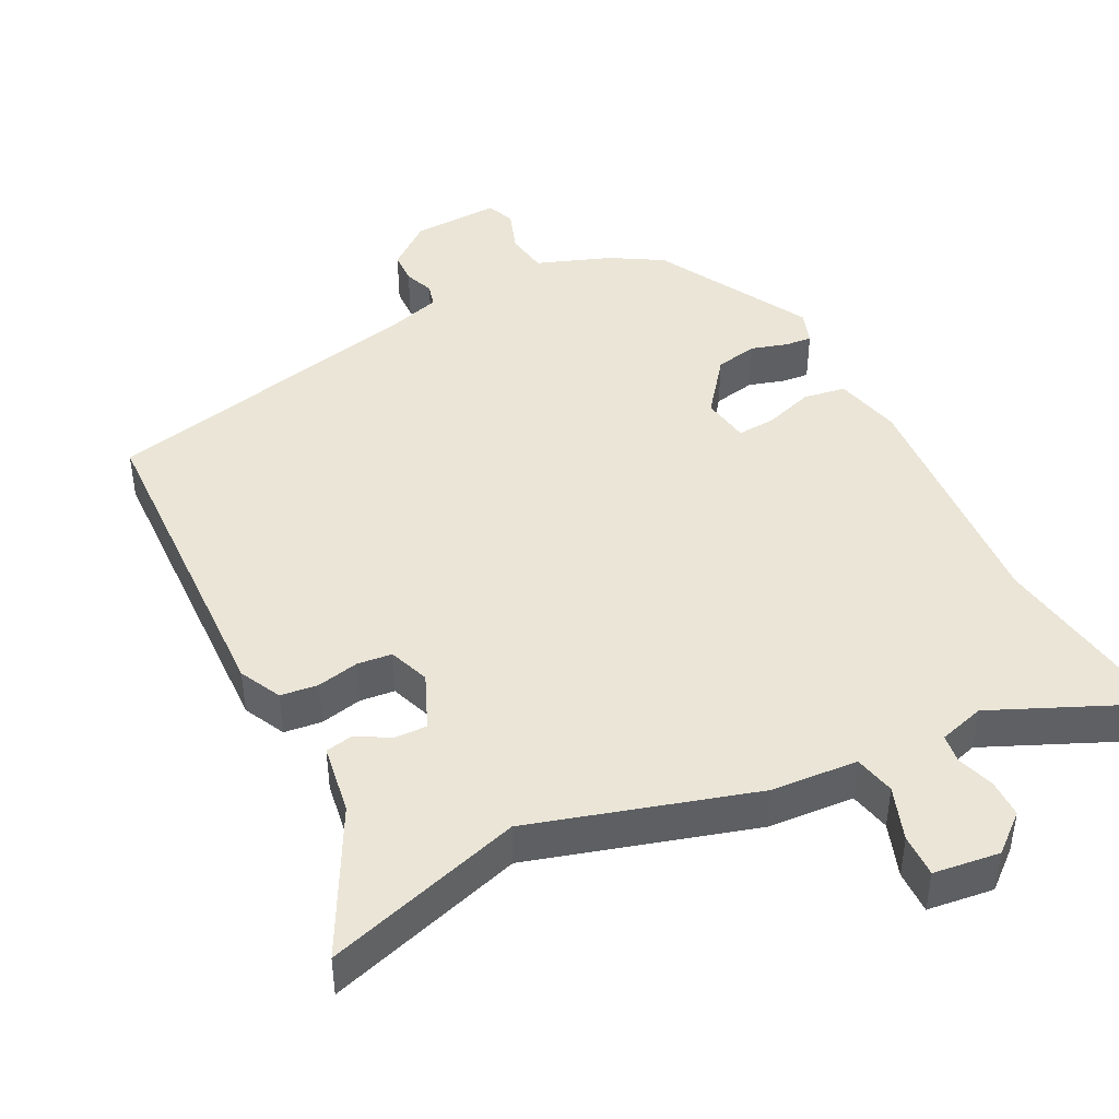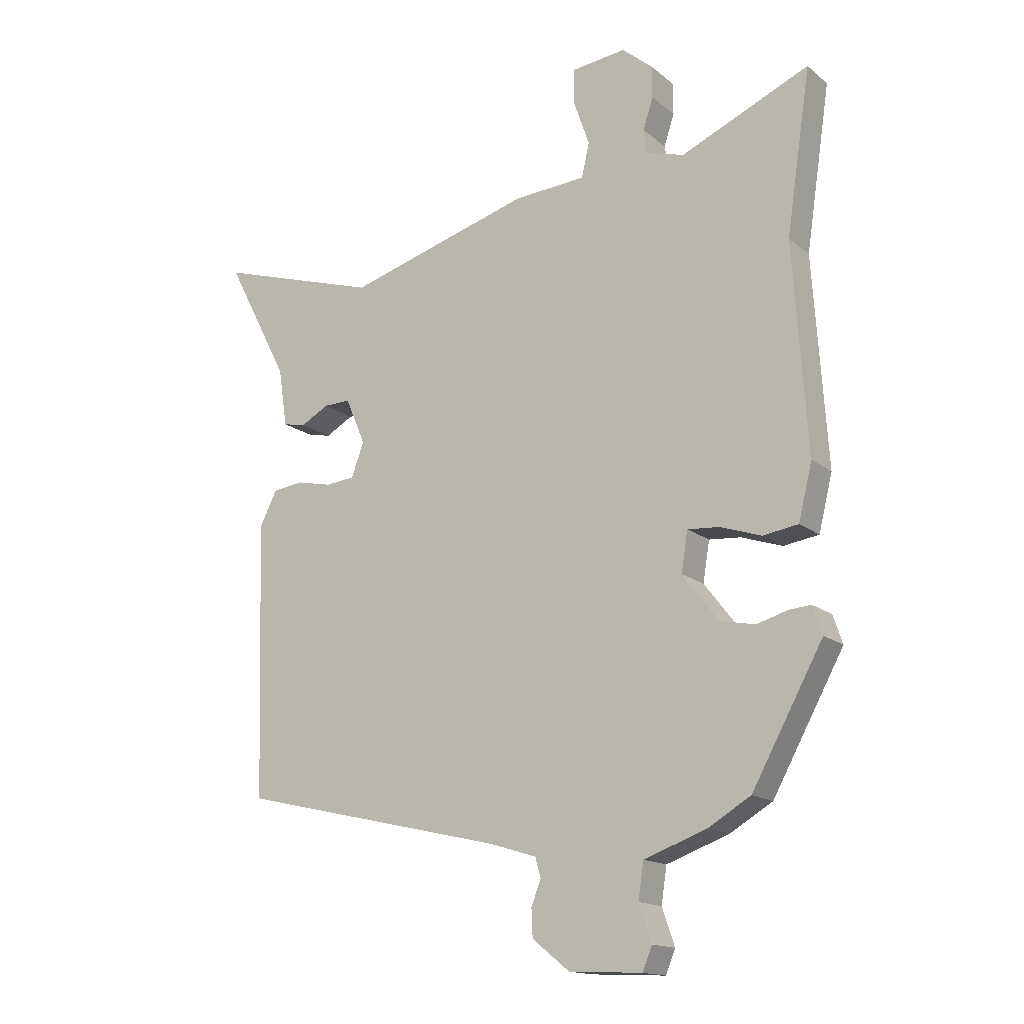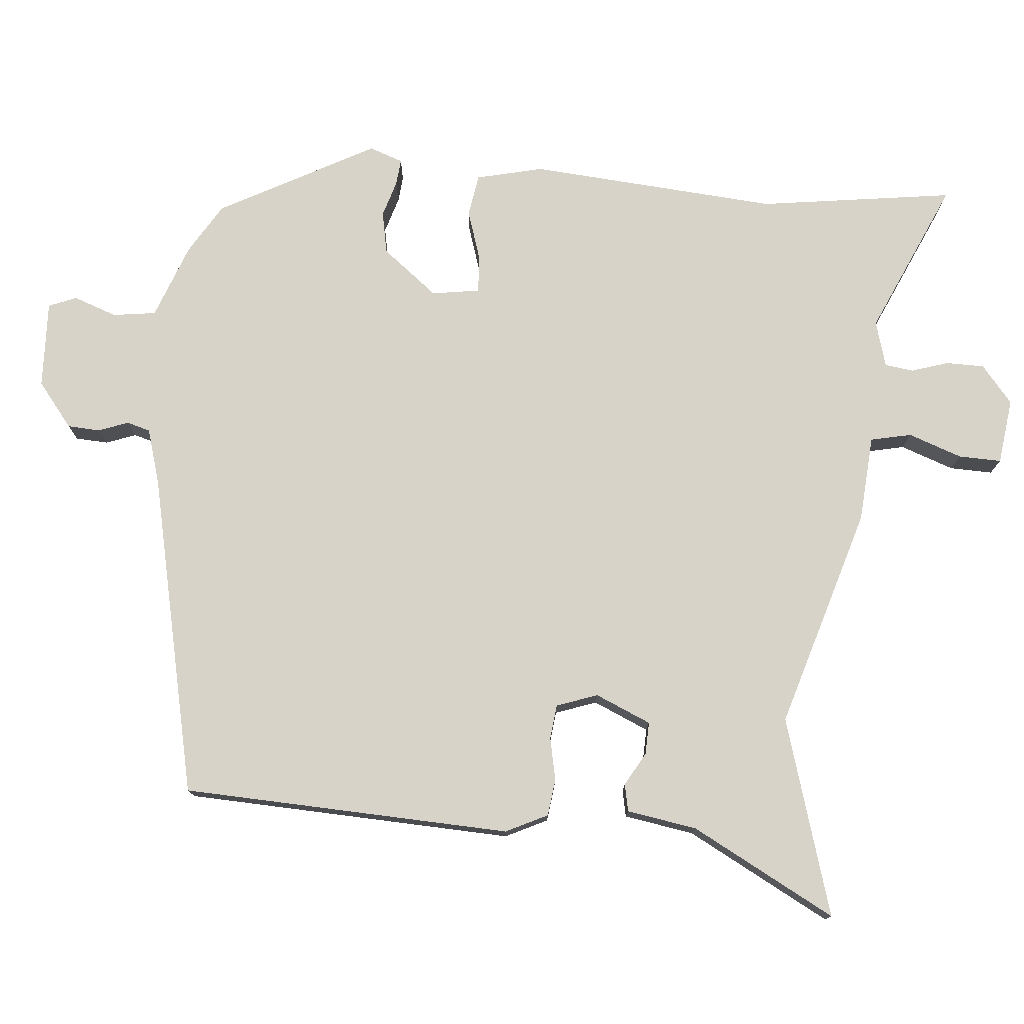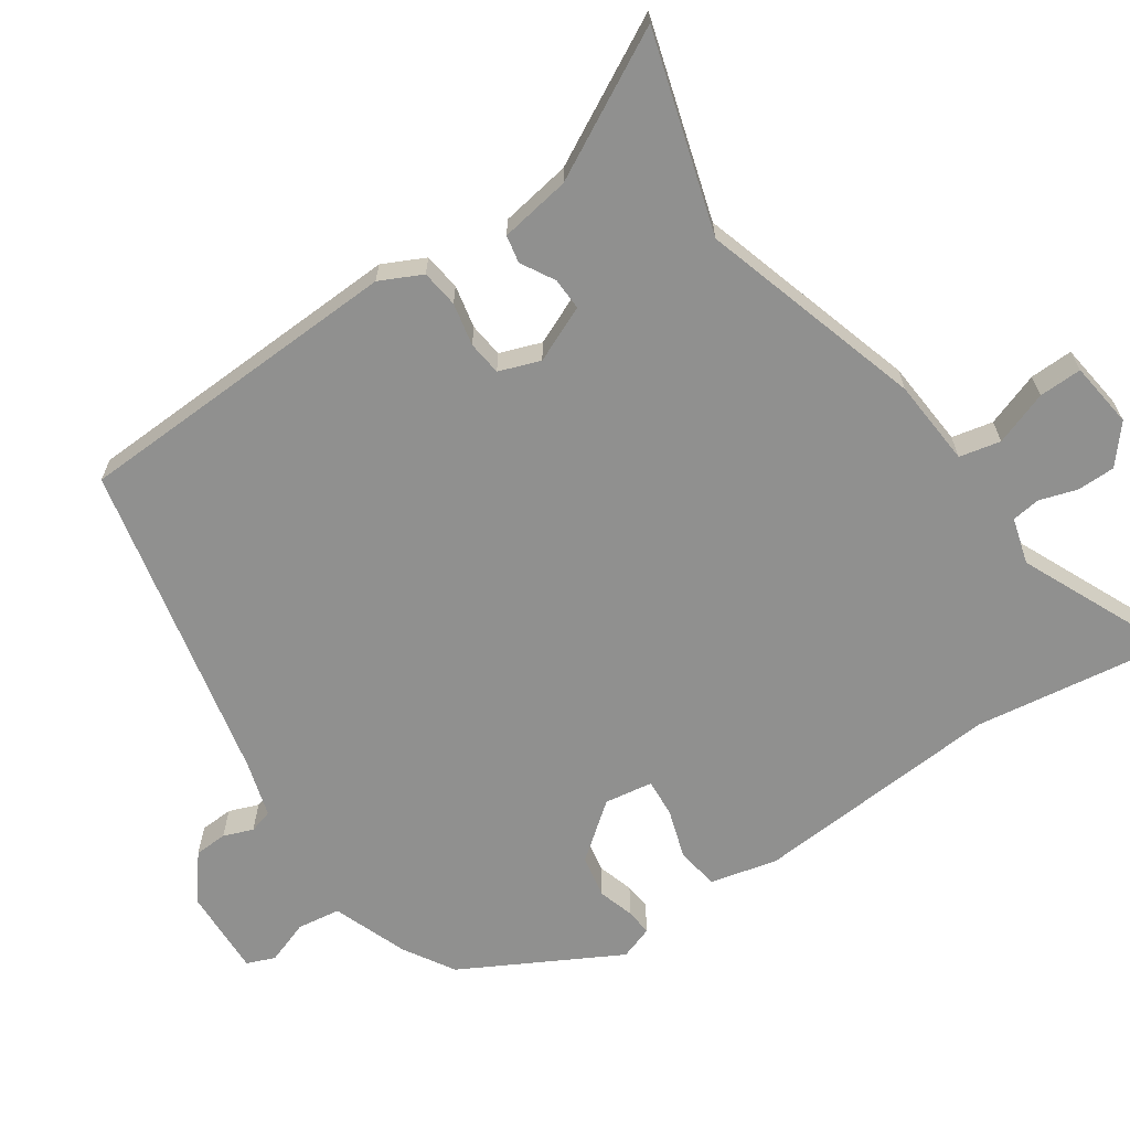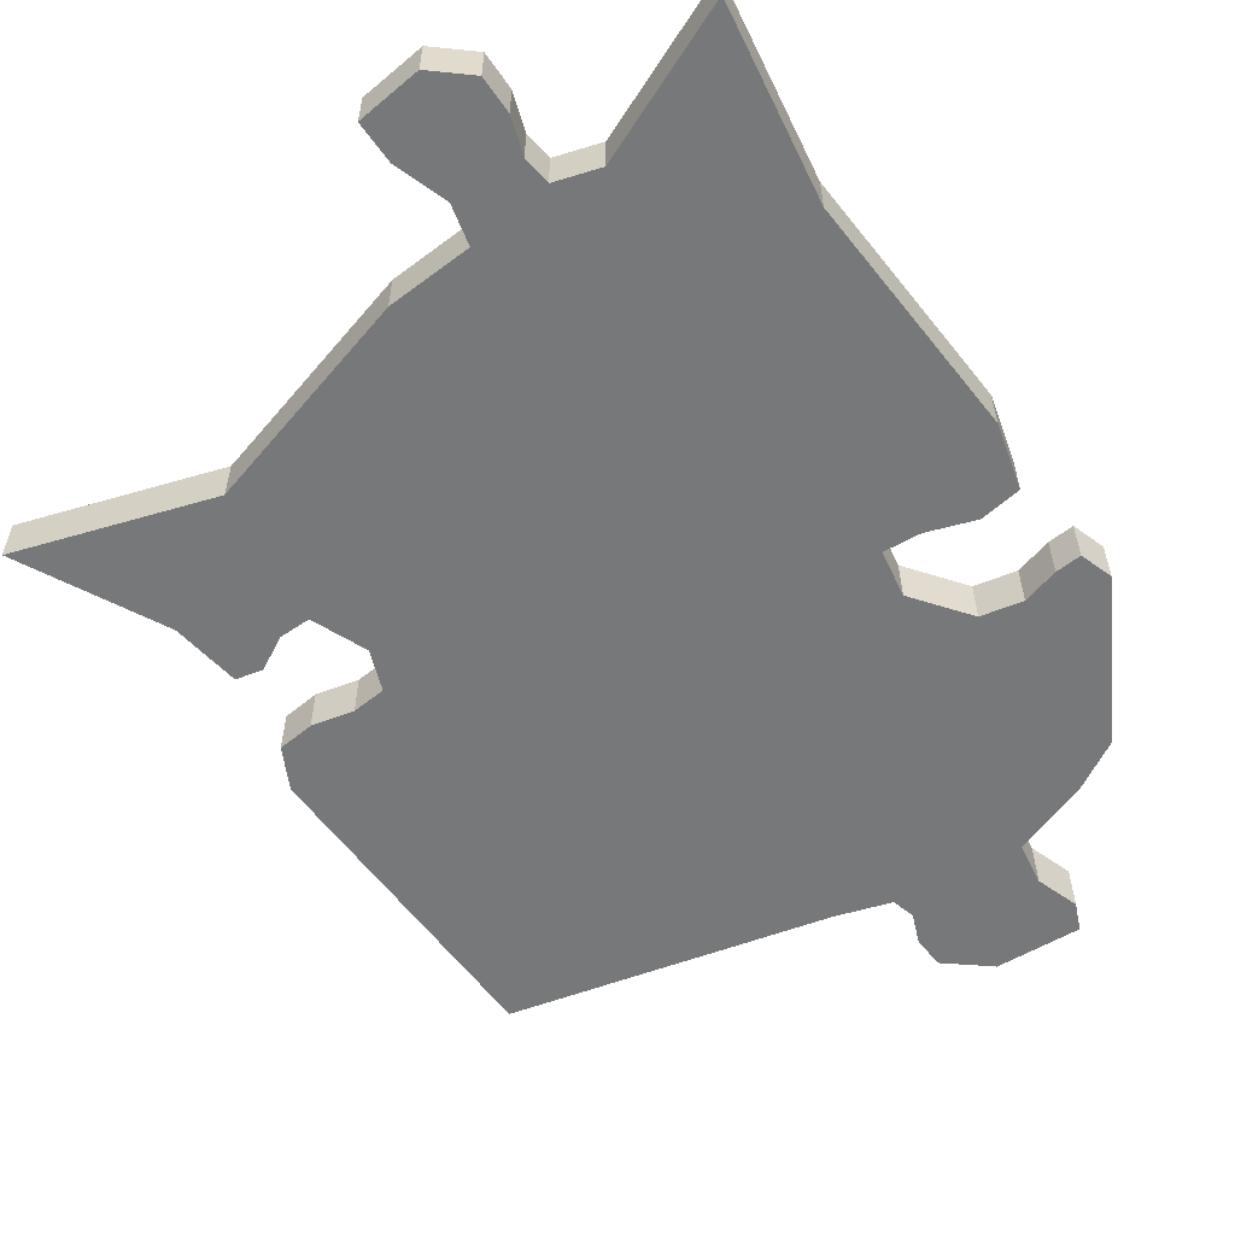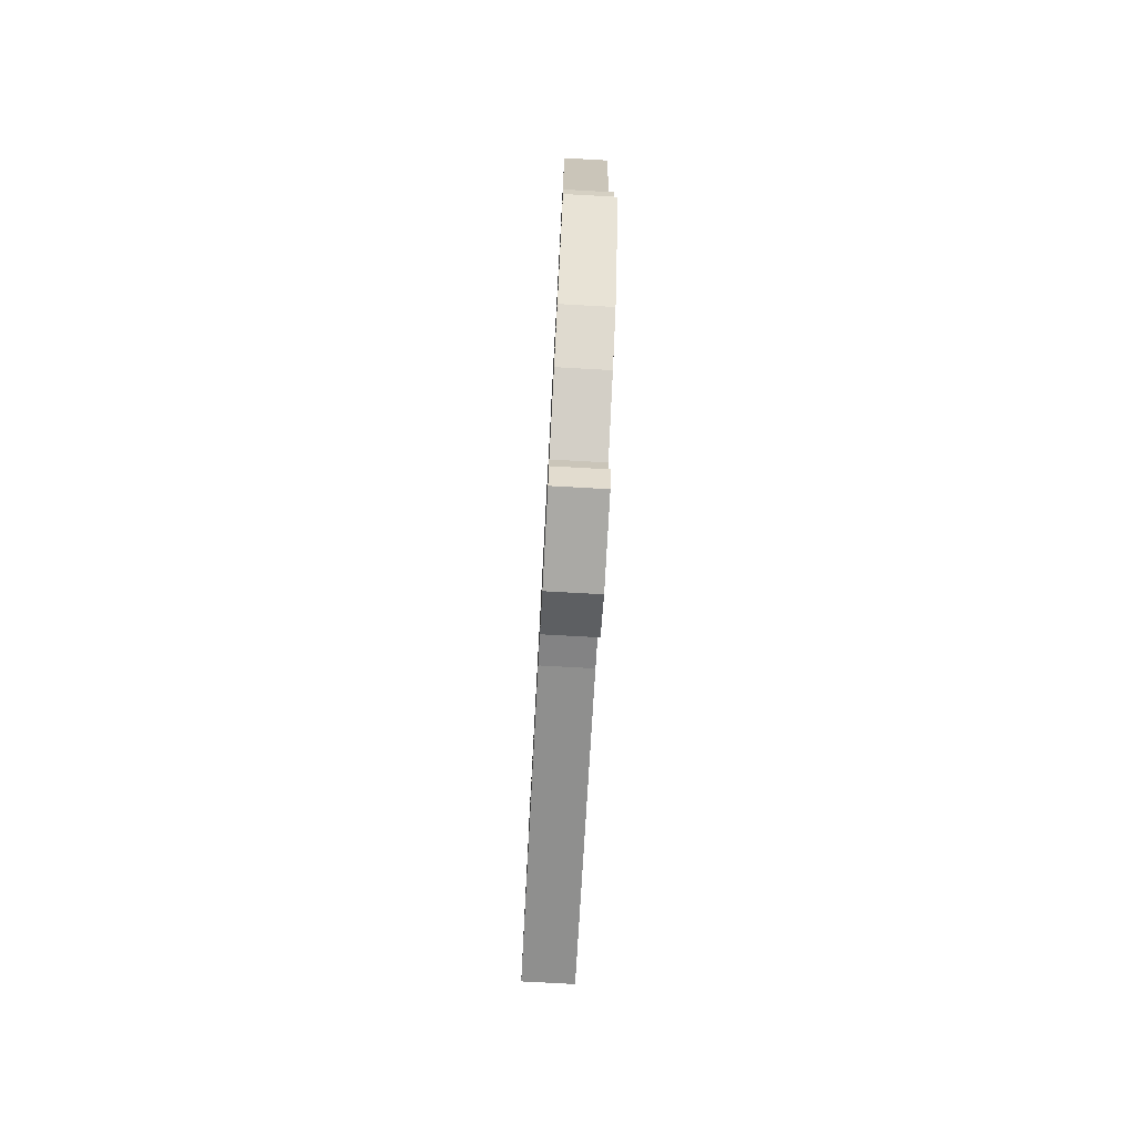
<metadata>
{"format":"obj","ext":"obj","renderer":"f3d","projection":"perspective","resolution":1024,"background":"white","views":[{"elev":44.0,"azim":-26.6,"up":"+Y"},{"elev":-15.5,"azim":32.2,"up":"+Z"},{"elev":76.6,"azim":-84.4,"up":"+Y"},{"elev":-65.6,"azim":-55.2,"up":"+Y"},{"elev":-57.4,"azim":34.2,"up":"+Y"},{"elev":-78.3,"azim":86.9,"up":"+Z"}]}
</metadata>
<code>
v -0.495 0.07 -0.406
v -0.509 0.07 0.054
v -0.48 0.07 0.112
v -0.428 0.07 0.118
v -0.369 0.07 0.105
v -0.321 0.07 0.11
v -0.3 0.07 0.167
v -0.333 0.07 0.245
v -0.378 0.07 0.244
v -0.425 0.07 0.218
v -0.463 0.07 0.226
v -0.478 0.07 0.324
v -0.583 0.07 0.526
v -0.309 0.07 0.441
v 0.001 0.07 0.531
v 0.122 0.07 0.539
v 0.135 0.07 0.596
v 0.109 0.07 0.671
v 0.108 0.07 0.731
v 0.2 0.07 0.742
v 0.252 0.07 0.698
v 0.252 0.07 0.645
v 0.235 0.07 0.593
v 0.24 0.07 0.553
v 0.304 0.07 0.534
v 0.519 0.07 0.628
v 0.478 0.07 0.356
v 0.501 0.07 0.008
v 0.478 0.07 -0.085
v 0.419 0.07 -0.094
v 0.35 0.07 -0.071
v 0.297 0.07 -0.067
v 0.286 0.07 -0.134
v 0.346 0.07 -0.212
v 0.405 0.07 -0.224
v 0.456 0.07 -0.209
v 0.493 0.07 -0.206
v 0.509 0.07 -0.253
v 0.39 0.07 -0.469
v 0.319 0.07 -0.511
v 0.214 0.07 -0.549
v 0.205 0.07 -0.609
v 0.226 0.07 -0.67
v 0.21 0.07 -0.709
v 0.088 0.07 -0.703
v 0.026 0.07 -0.653
v 0.024 0.07 -0.607
v 0.04 0.07 -0.566
v 0.031 0.07 -0.533
v -0.047 0.07 -0.509
v -0.495 0 -0.406
v -0.509 0 0.054
v -0.48 0 0.112
v -0.428 0 0.118
v -0.369 0 0.105
v -0.321 0 0.11
v -0.3 0 0.167
v -0.333 0 0.245
v -0.378 0 0.244
v -0.425 0 0.218
v -0.463 0 0.226
v -0.478 0 0.324
v -0.583 0 0.526
v -0.309 0 0.441
v 0.001 0 0.531
v 0.122 0 0.539
v 0.135 0 0.596
v 0.109 0 0.671
v 0.108 0 0.731
v 0.2 0 0.742
v 0.252 0 0.698
v 0.252 0 0.645
v 0.235 0 0.593
v 0.24 0 0.553
v 0.304 0 0.534
v 0.519 0 0.628
v 0.478 0 0.356
v 0.501 0 0.008
v 0.478 0 -0.085
v 0.419 0 -0.094
v 0.35 0 -0.071
v 0.297 0 -0.067
v 0.286 0 -0.134
v 0.346 0 -0.212
v 0.405 0 -0.224
v 0.456 0 -0.209
v 0.493 0 -0.206
v 0.509 0 -0.253
v 0.39 0 -0.469
v 0.319 0 -0.511
v 0.214 0 -0.549
v 0.205 0 -0.609
v 0.226 0 -0.67
v 0.21 0 -0.709
v 0.088 0 -0.703
v 0.026 0 -0.653
v 0.024 0 -0.607
v 0.04 0 -0.566
v 0.031 0 -0.533
v -0.047 0 -0.509
f 46 47 48
f 45 46 48
f 44 45 48
f 43 44 48
f 42 43 48
f 41 42 48 49
f 41 49 50
f 40 41 50
f 39 40 50
f 38 39 50
f 37 38 50
f 36 37 50
f 35 36 50
f 29 30 31
f 28 29 31
f 27 28 31
f 27 31 32
f 26 27 32
f 25 26 32
f 24 25 32 33
f 21 22 23
f 20 21 23
f 19 20 23
f 18 19 23
f 17 18 23
f 23 24 33
f 17 23 33
f 16 17 33
f 14 15 16 33
f 12 13 14
f 11 12 14
f 10 11 14
f 9 10 14
f 8 9 14
f 14 33 34
f 8 14 34
f 7 8 34
f 3 4 5
f 2 3 5
f 1 2 5
f 50 1 5
f 50 5 6
f 34 35 50
f 6 7 34 50
f 98 97 96
f 98 96 95
f 98 95 94
f 98 94 93
f 98 93 92
f 99 98 92 91
f 100 99 91
f 100 91 90
f 100 90 89
f 100 89 88
f 100 88 87
f 100 87 86
f 100 86 85
f 81 80 79
f 81 79 78
f 81 78 77
f 82 81 77
f 82 77 76
f 82 76 75
f 83 82 75 74
f 73 72 71
f 73 71 70
f 73 70 69
f 73 69 68
f 73 68 67
f 83 74 73
f 83 73 67
f 83 67 66
f 83 66 65 64
f 64 63 62
f 64 62 61
f 64 61 60
f 64 60 59
f 64 59 58
f 84 83 64
f 84 64 58
f 84 58 57
f 55 54 53
f 55 53 52
f 55 52 51
f 55 51 100
f 56 55 100
f 100 85 84
f 100 84 57 56
f 1 51 52 2
f 2 52 53 3
f 3 53 54 4
f 4 54 55 5
f 5 55 56 6
f 6 56 57 7
f 7 57 58 8
f 8 58 59 9
f 9 59 60 10
f 10 60 61 11
f 11 61 62 12
f 12 62 63 13
f 13 63 64 14
f 14 64 65 15
f 15 65 66 16
f 16 66 67 17
f 17 67 68 18
f 18 68 69 19
f 19 69 70 20
f 20 70 71 21
f 21 71 72 22
f 22 72 73 23
f 23 73 74 24
f 24 74 75 25
f 25 75 76 26
f 26 76 77 27
f 27 77 78 28
f 28 78 79 29
f 29 79 80 30
f 30 80 81 31
f 31 81 82 32
f 32 82 83 33
f 33 83 84 34
f 34 84 85 35
f 35 85 86 36
f 36 86 87 37
f 37 87 88 38
f 38 88 89 39
f 39 89 90 40
f 40 90 91 41
f 41 91 92 42
f 42 92 93 43
f 43 93 94 44
f 44 94 95 45
f 45 95 96 46
f 46 96 97 47
f 47 97 98 48
f 48 98 99 49
f 49 99 100 50
f 50 100 51 1

</code>
